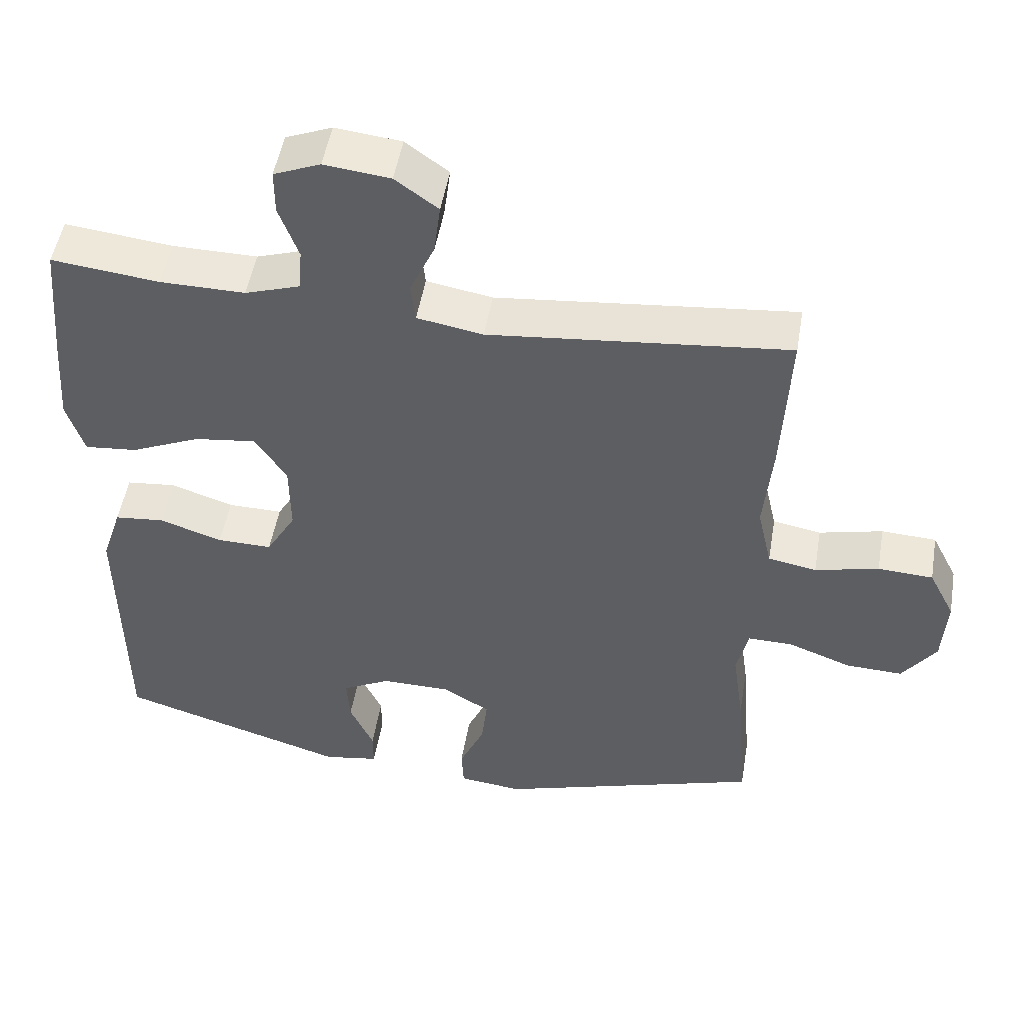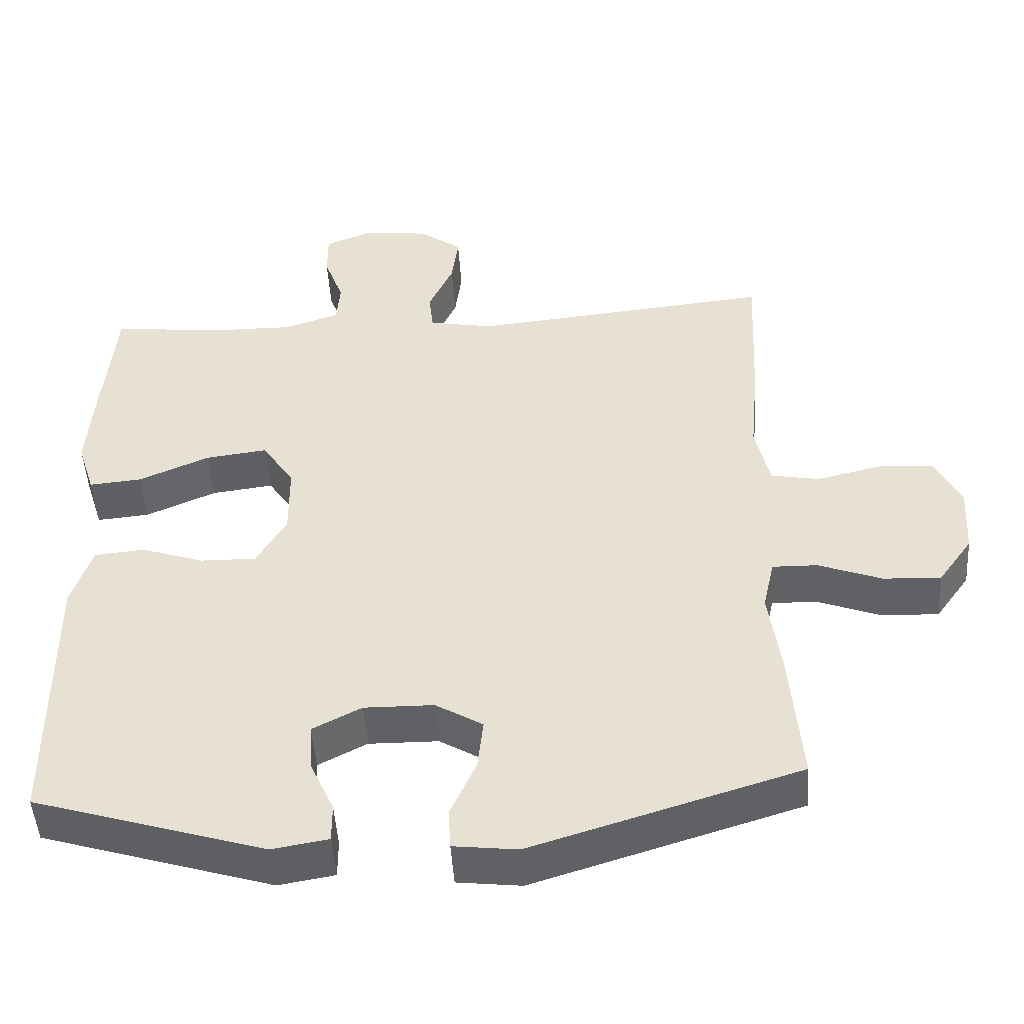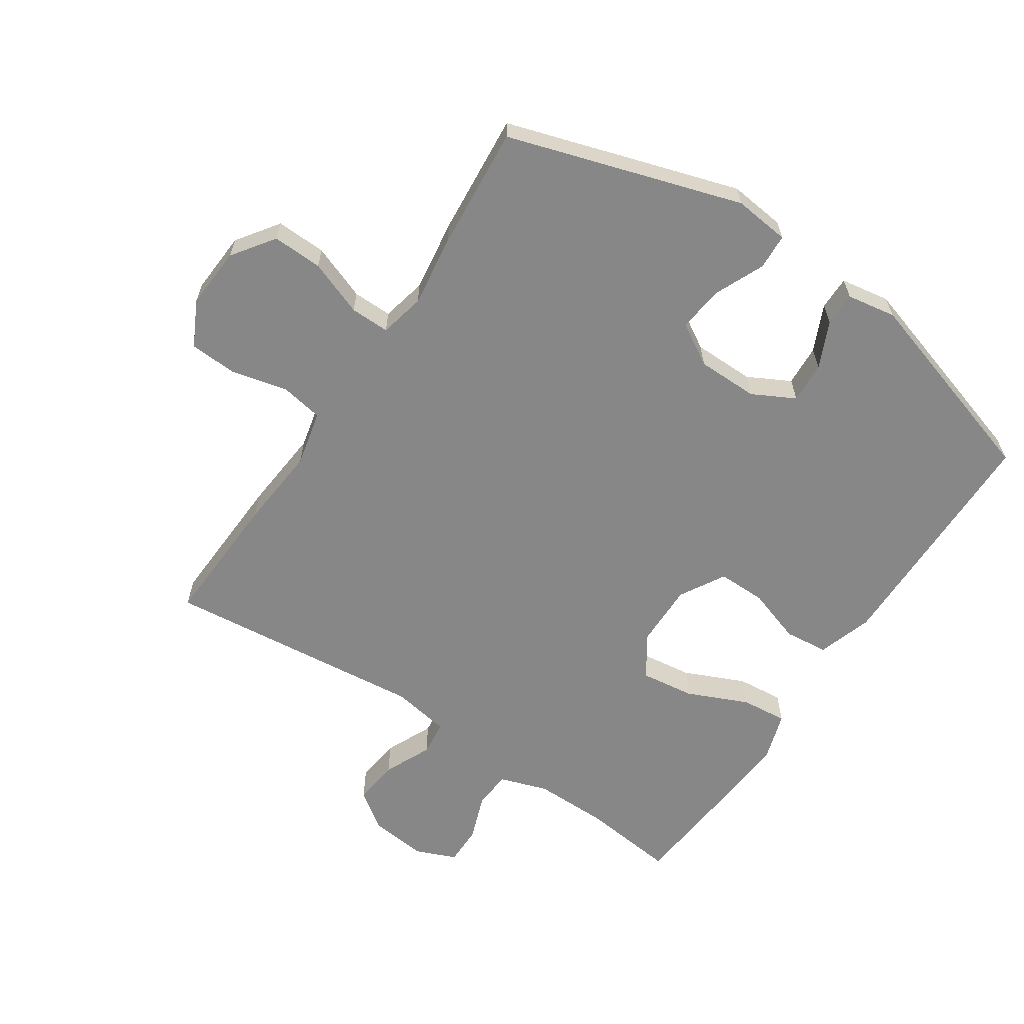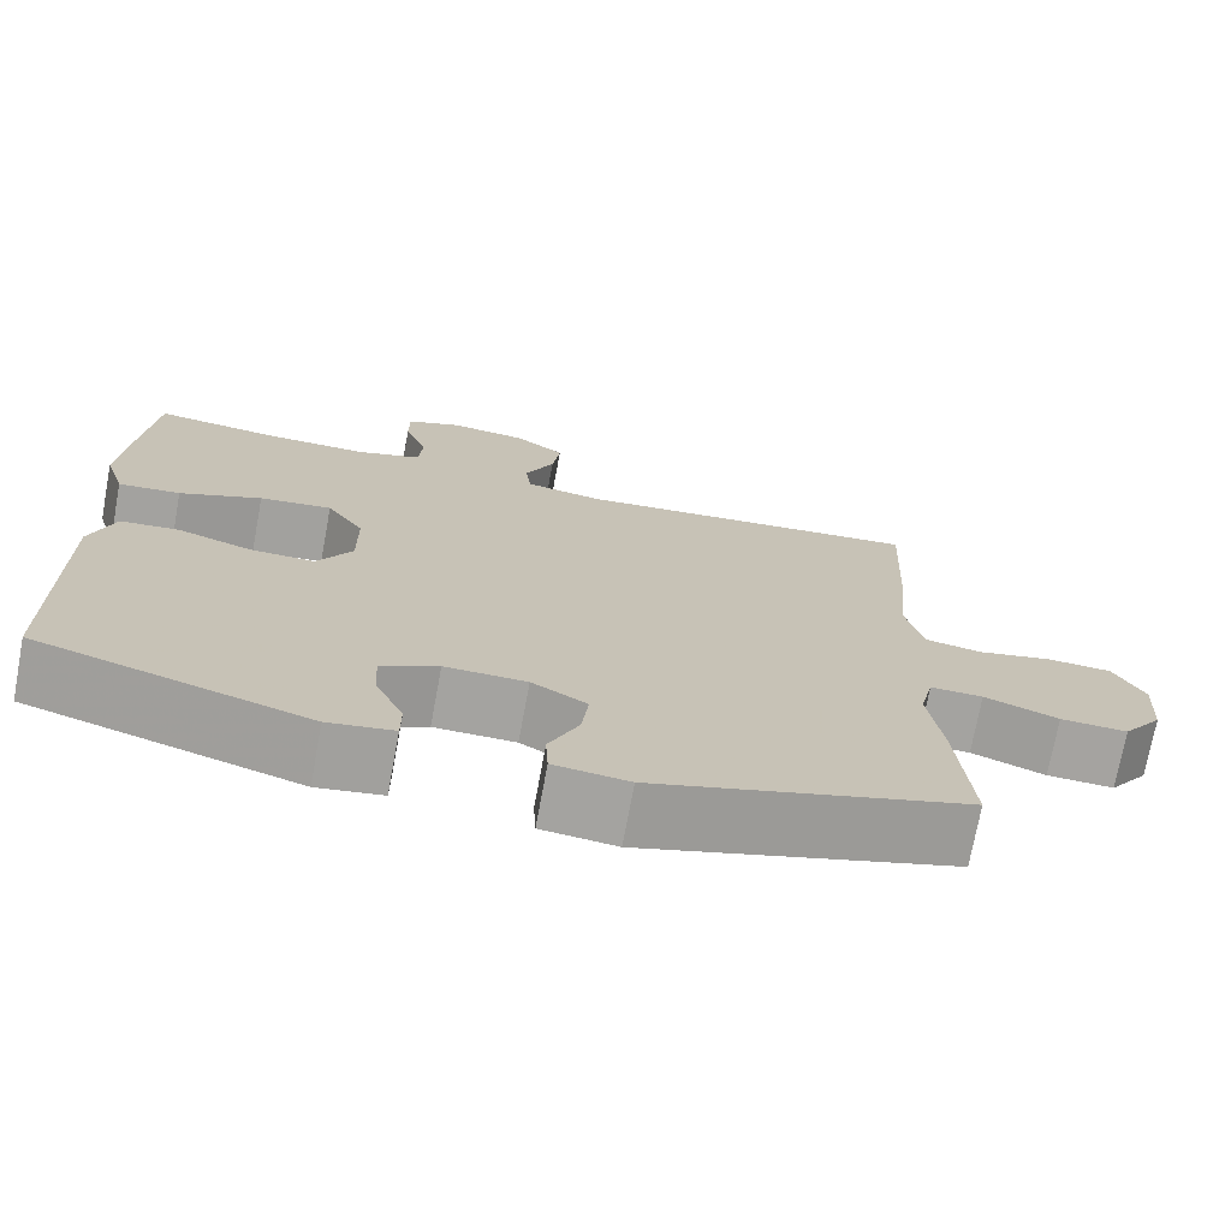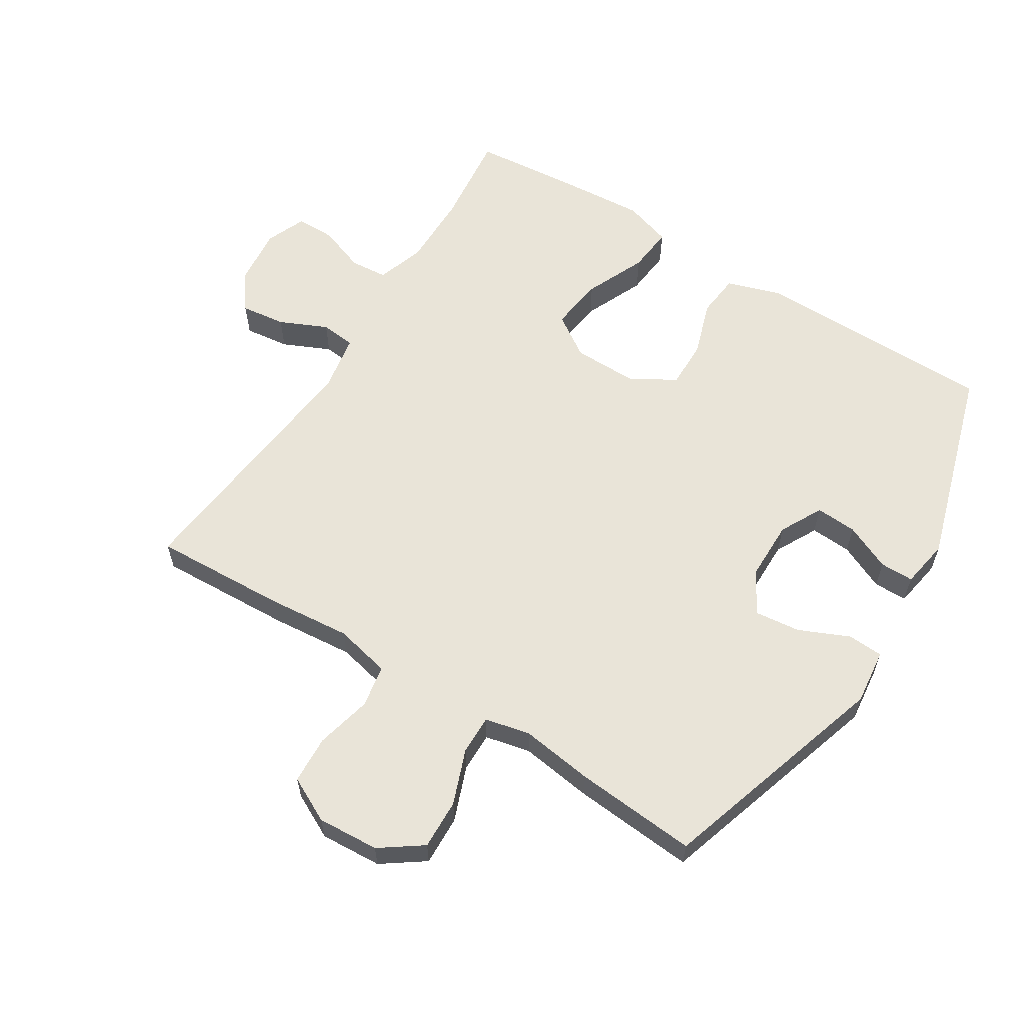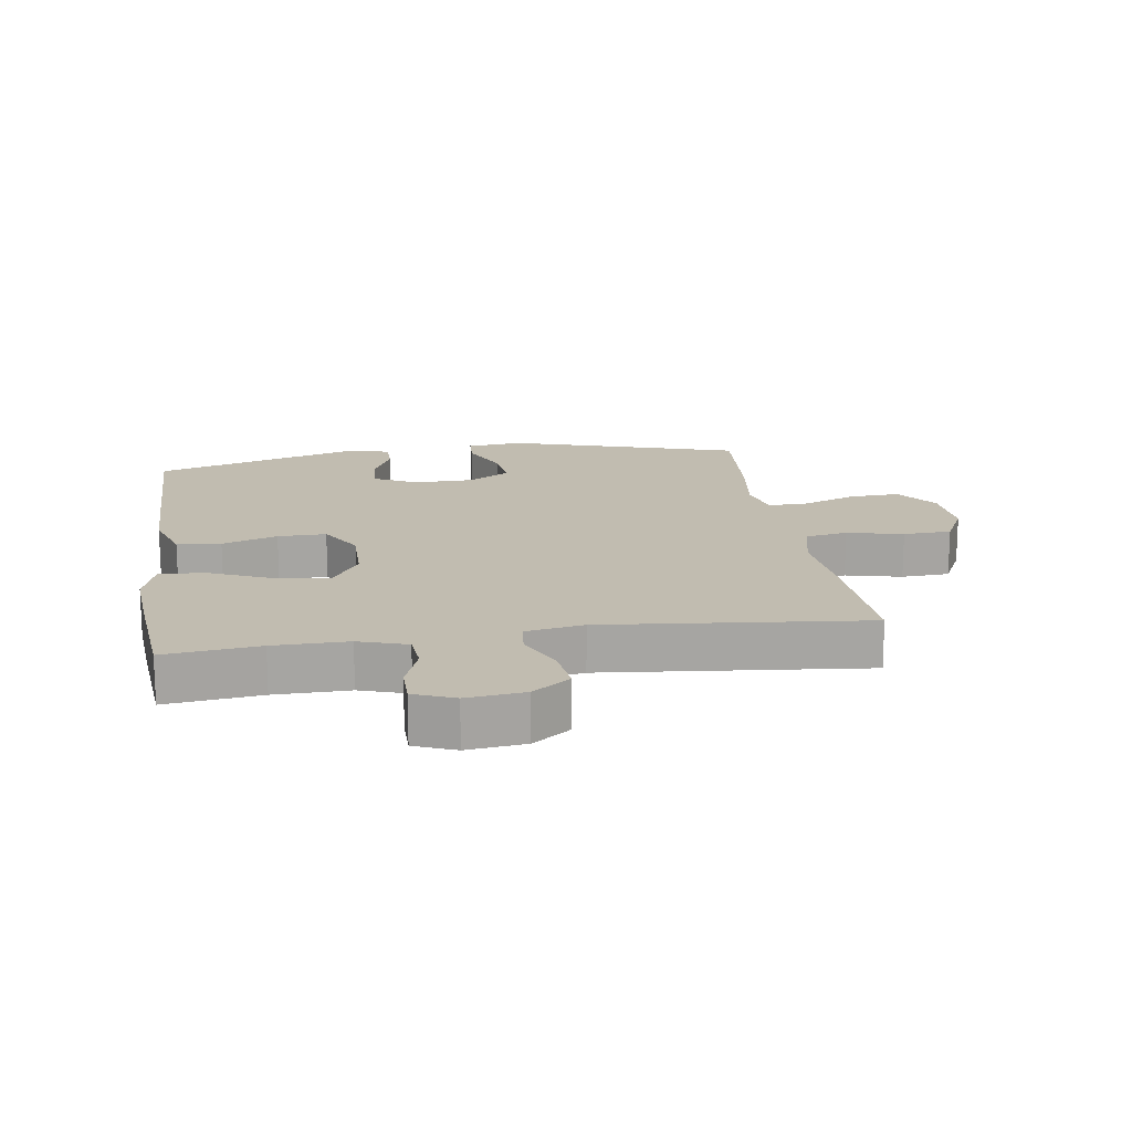
<metadata>
{"format":"obj","ext":"obj","renderer":"f3d","projection":"perspective","resolution":1024,"background":"white","views":[{"elev":50.1,"azim":9.6,"up":"+Z"},{"elev":-48.3,"azim":3.6,"up":"+Z"},{"elev":-62.4,"azim":146.4,"up":"+Y"},{"elev":-73.0,"azim":-10.5,"up":"+Z"},{"elev":60.1,"azim":122.1,"up":"+Y"},{"elev":16.6,"azim":-8.6,"up":"+Y"}]}
</metadata>
<code>
v 0.5 0.07 0.5
v 0.49 0.07 0.288
v 0.478 0.07 0.158
v 0.498 0.07 0.07
v 0.565 0.07 0.058
v 0.653 0.07 0.079
v 0.729 0.07 0.075
v 0.765 0.07 0.004
v 0.759 0.07 -0.093
v 0.712 0.07 -0.159
v 0.633 0.07 -0.156
v 0.546 0.07 -0.123
v 0.484 0.07 -0.122
v 0.468 0.07 -0.193
v 0.484 0.07 -0.307
v 0.5 0.07 -0.5
v 0.133 0.07 -0.614
v 0.045 0.07 -0.604
v 0.042 0.07 -0.548
v 0.077 0.07 -0.469
v 0.085 0.07 -0.398
v 0.02 0.07 -0.359
v -0.076 0.07 -0.358
v -0.143 0.07 -0.393
v -0.139 0.07 -0.458
v -0.106 0.07 -0.531
v -0.106 0.07 -0.584
v -0.183 0.07 -0.597
v -0.5 0.07 -0.5
v -0.502 0.07 -0.251
v -0.503 0.07 -0.119
v -0.475 0.07 -0.033
v -0.406 0.07 -0.026
v -0.319 0.07 -0.055
v -0.243 0.07 -0.056
v -0.202 0.07 0.015
v -0.203 0.07 0.116
v -0.247 0.07 0.182
v -0.332 0.07 0.171
v -0.428 0.07 0.129
v -0.501 0.07 0.122
v -0.525 0.07 0.198
v -0.516 0.07 0.321
v -0.5 0.07 0.5
v -0.351 0.07 0.483
v -0.234 0.07 0.482
v -0.158 0.07 0.507
v -0.153 0.07 0.566
v -0.18 0.07 0.64
v -0.18 0.07 0.702
v -0.116 0.07 0.728
v -0.025 0.07 0.718
v 0.034 0.07 0.675
v 0.025 0.07 0.604
v -0.009 0.07 0.529
v -0.003 0.07 0.474
v 0.088 0.07 0.458
v 0.5 0 0.5
v 0.49 0 0.288
v 0.478 0 0.158
v 0.498 0 0.07
v 0.565 0 0.058
v 0.653 0 0.079
v 0.729 0 0.075
v 0.765 0 0.004
v 0.759 0 -0.093
v 0.712 0 -0.159
v 0.633 0 -0.156
v 0.546 0 -0.123
v 0.484 0 -0.122
v 0.468 0 -0.193
v 0.484 0 -0.307
v 0.5 0 -0.5
v 0.133 0 -0.614
v 0.045 0 -0.604
v 0.042 0 -0.548
v 0.077 0 -0.469
v 0.085 0 -0.398
v 0.02 0 -0.359
v -0.076 0 -0.358
v -0.143 0 -0.393
v -0.139 0 -0.458
v -0.106 0 -0.531
v -0.106 0 -0.584
v -0.183 0 -0.597
v -0.5 0 -0.5
v -0.502 0 -0.251
v -0.503 0 -0.119
v -0.475 0 -0.033
v -0.406 0 -0.026
v -0.319 0 -0.055
v -0.243 0 -0.056
v -0.202 0 0.015
v -0.203 0 0.116
v -0.247 0 0.182
v -0.332 0 0.171
v -0.428 0 0.129
v -0.501 0 0.122
v -0.525 0 0.198
v -0.516 0 0.321
v -0.5 0 0.5
v -0.351 0 0.483
v -0.234 0 0.482
v -0.158 0 0.507
v -0.153 0 0.566
v -0.18 0 0.64
v -0.18 0 0.702
v -0.116 0 0.728
v -0.025 0 0.718
v 0.034 0 0.675
v 0.025 0 0.604
v -0.009 0 0.529
v -0.003 0 0.474
v 0.088 0 0.458
f 53 54 55
f 52 53 55
f 51 52 55
f 50 51 55
f 49 50 55
f 48 49 55
f 47 48 55 56
f 46 47 56
f 45 46 56 57
f 43 44 45
f 42 43 45
f 41 42 45
f 40 41 45
f 39 40 45
f 38 39 45 57
f 32 33 34
f 31 32 34
f 30 31 34
f 29 30 34
f 28 29 34
f 27 28 34
f 25 26 27
f 18 19 20
f 17 18 20
f 16 17 20
f 15 16 20
f 14 15 20
f 13 14 20 21
f 10 11 12
f 9 10 12
f 8 9 12
f 7 8 12
f 6 7 12
f 5 6 12
f 4 5 12 13
f 13 21 22
f 4 13 22
f 3 4 22
f 1 2 3
f 57 1 3
f 38 57 3
f 37 38 3
f 3 22 23
f 37 3 23
f 36 37 23
f 35 36 23 24
f 34 35 24 25
f 25 27 34
f 112 111 110
f 112 110 109
f 112 109 108
f 112 108 107
f 112 107 106
f 112 106 105
f 113 112 105 104
f 113 104 103
f 114 113 103 102
f 102 101 100
f 102 100 99
f 102 99 98
f 102 98 97
f 102 97 96
f 114 102 96 95
f 91 90 89
f 91 89 88
f 91 88 87
f 91 87 86
f 91 86 85
f 91 85 84
f 84 83 82
f 77 76 75
f 77 75 74
f 77 74 73
f 77 73 72
f 77 72 71
f 78 77 71 70
f 69 68 67
f 69 67 66
f 69 66 65
f 69 65 64
f 69 64 63
f 69 63 62
f 70 69 62 61
f 79 78 70
f 79 70 61
f 79 61 60
f 60 59 58
f 60 58 114
f 60 114 95
f 60 95 94
f 80 79 60
f 80 60 94
f 80 94 93
f 81 80 93 92
f 82 81 92 91
f 91 84 82
f 1 58 59 2
f 2 59 60 3
f 3 60 61 4
f 4 61 62 5
f 5 62 63 6
f 6 63 64 7
f 7 64 65 8
f 8 65 66 9
f 9 66 67 10
f 10 67 68 11
f 11 68 69 12
f 12 69 70 13
f 13 70 71 14
f 14 71 72 15
f 15 72 73 16
f 16 73 74 17
f 17 74 75 18
f 18 75 76 19
f 19 76 77 20
f 20 77 78 21
f 21 78 79 22
f 22 79 80 23
f 23 80 81 24
f 24 81 82 25
f 25 82 83 26
f 26 83 84 27
f 27 84 85 28
f 28 85 86 29
f 29 86 87 30
f 30 87 88 31
f 31 88 89 32
f 32 89 90 33
f 33 90 91 34
f 34 91 92 35
f 35 92 93 36
f 36 93 94 37
f 37 94 95 38
f 38 95 96 39
f 39 96 97 40
f 40 97 98 41
f 41 98 99 42
f 42 99 100 43
f 43 100 101 44
f 44 101 102 45
f 45 102 103 46
f 46 103 104 47
f 47 104 105 48
f 48 105 106 49
f 49 106 107 50
f 50 107 108 51
f 51 108 109 52
f 52 109 110 53
f 53 110 111 54
f 54 111 112 55
f 55 112 113 56
f 56 113 114 57
f 57 114 58 1

</code>
